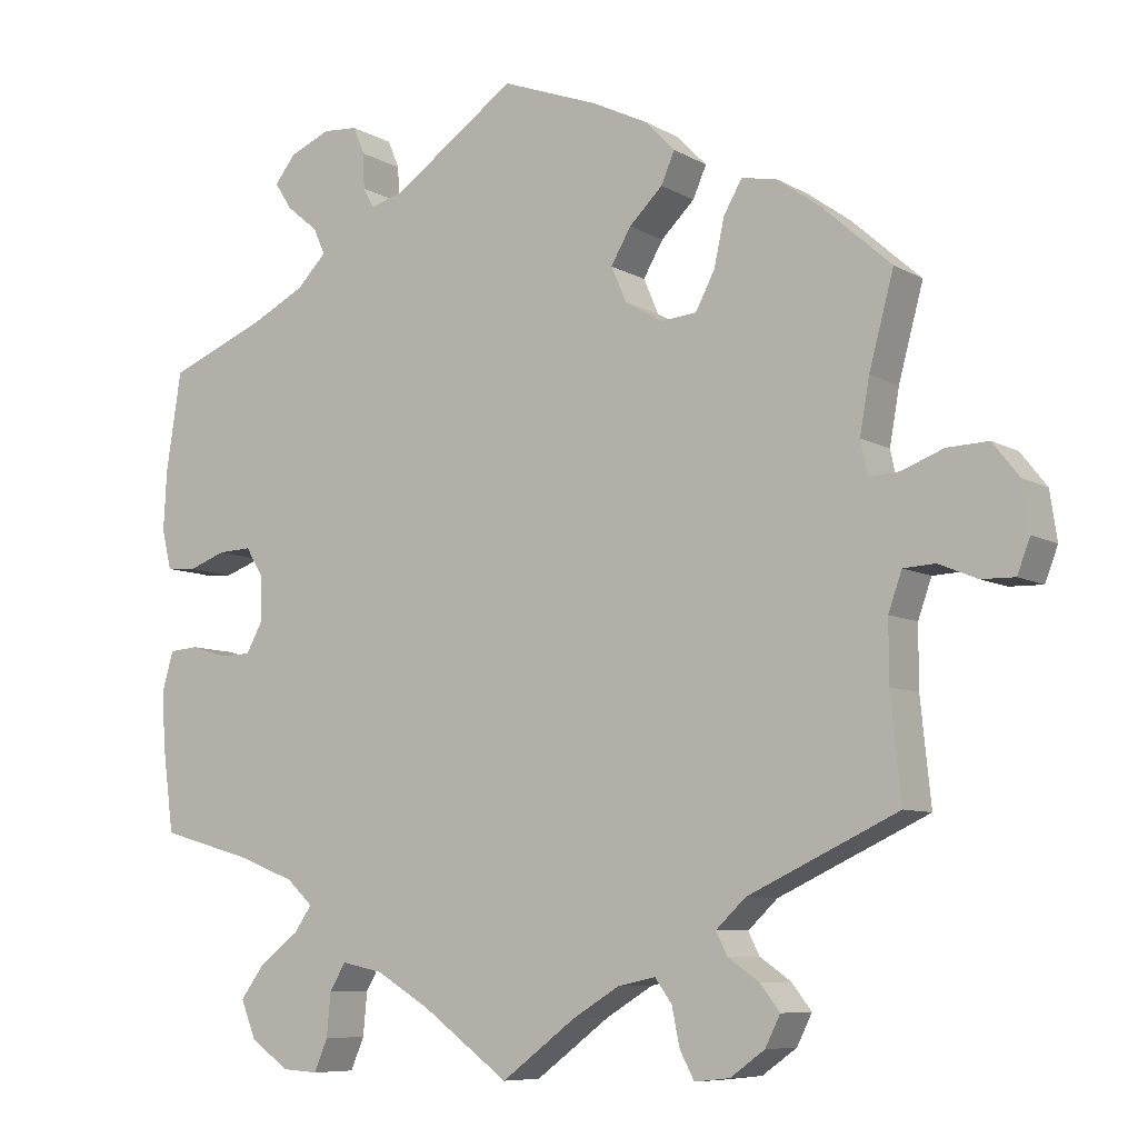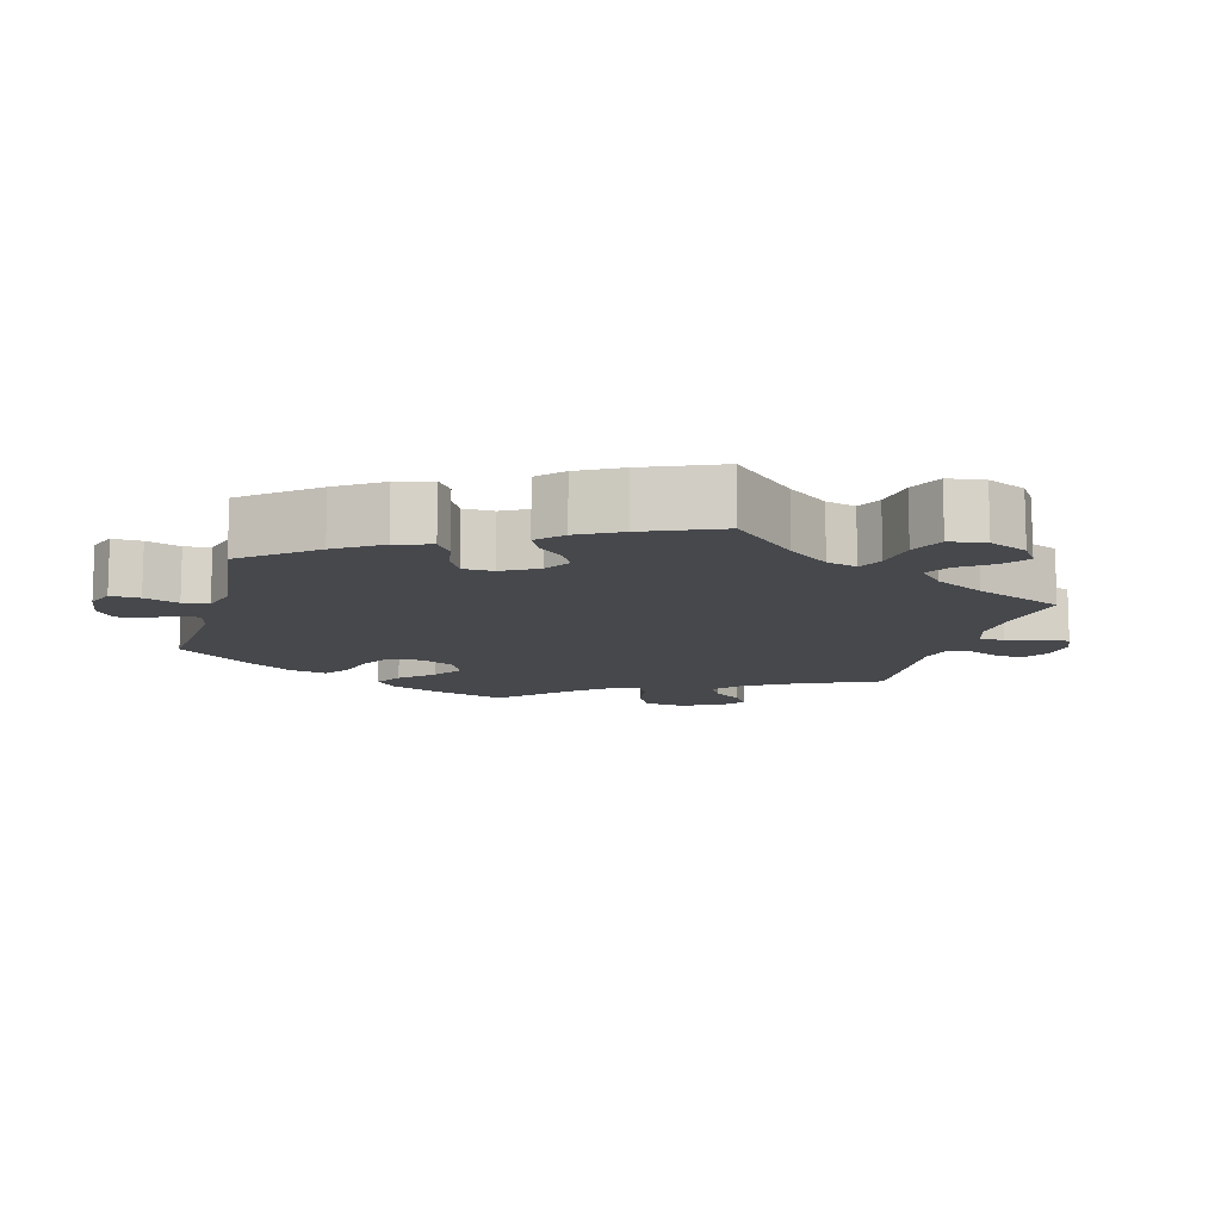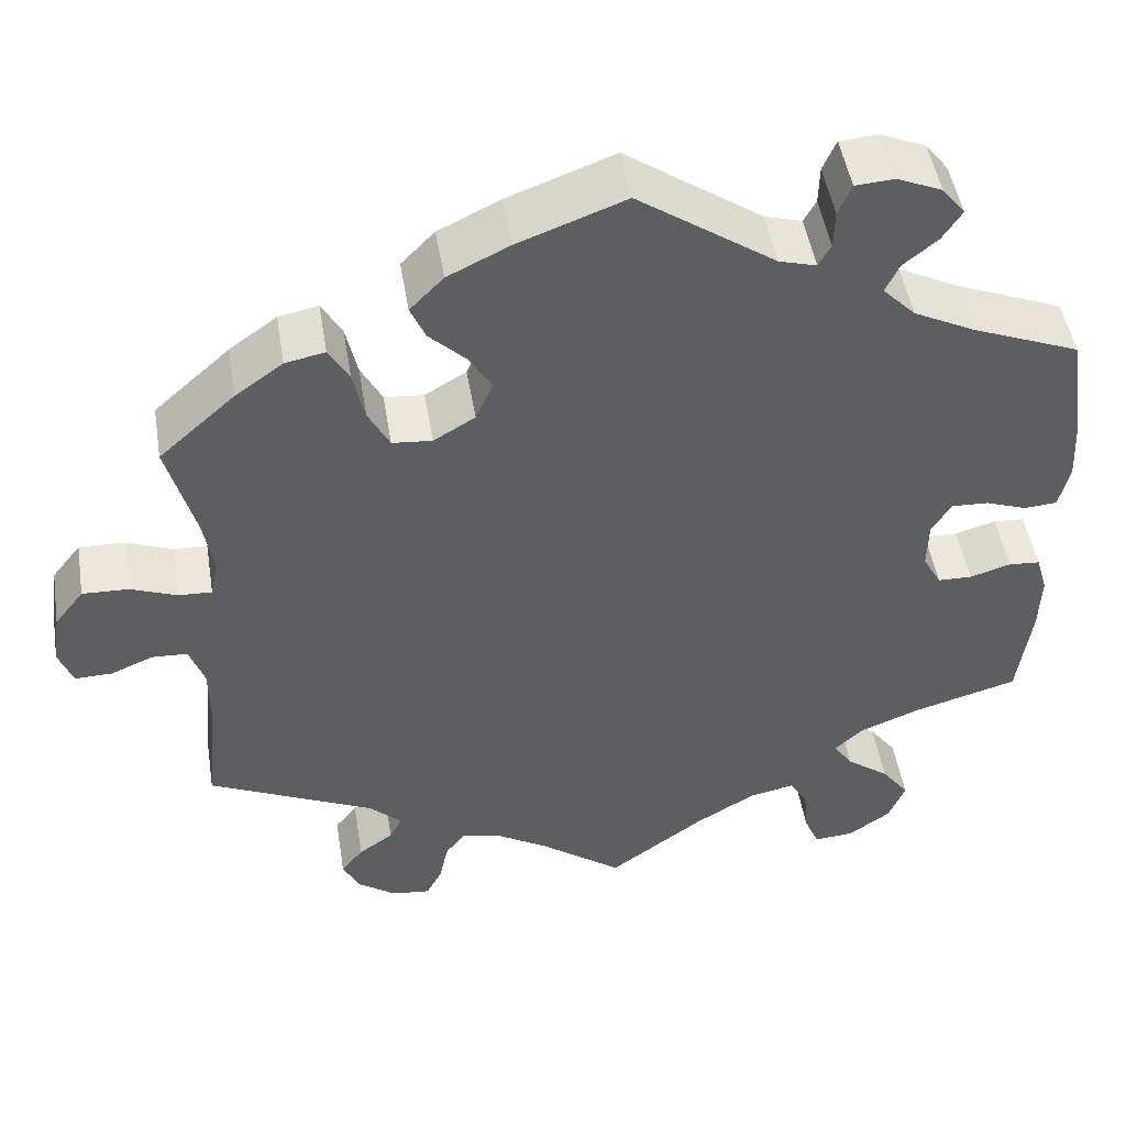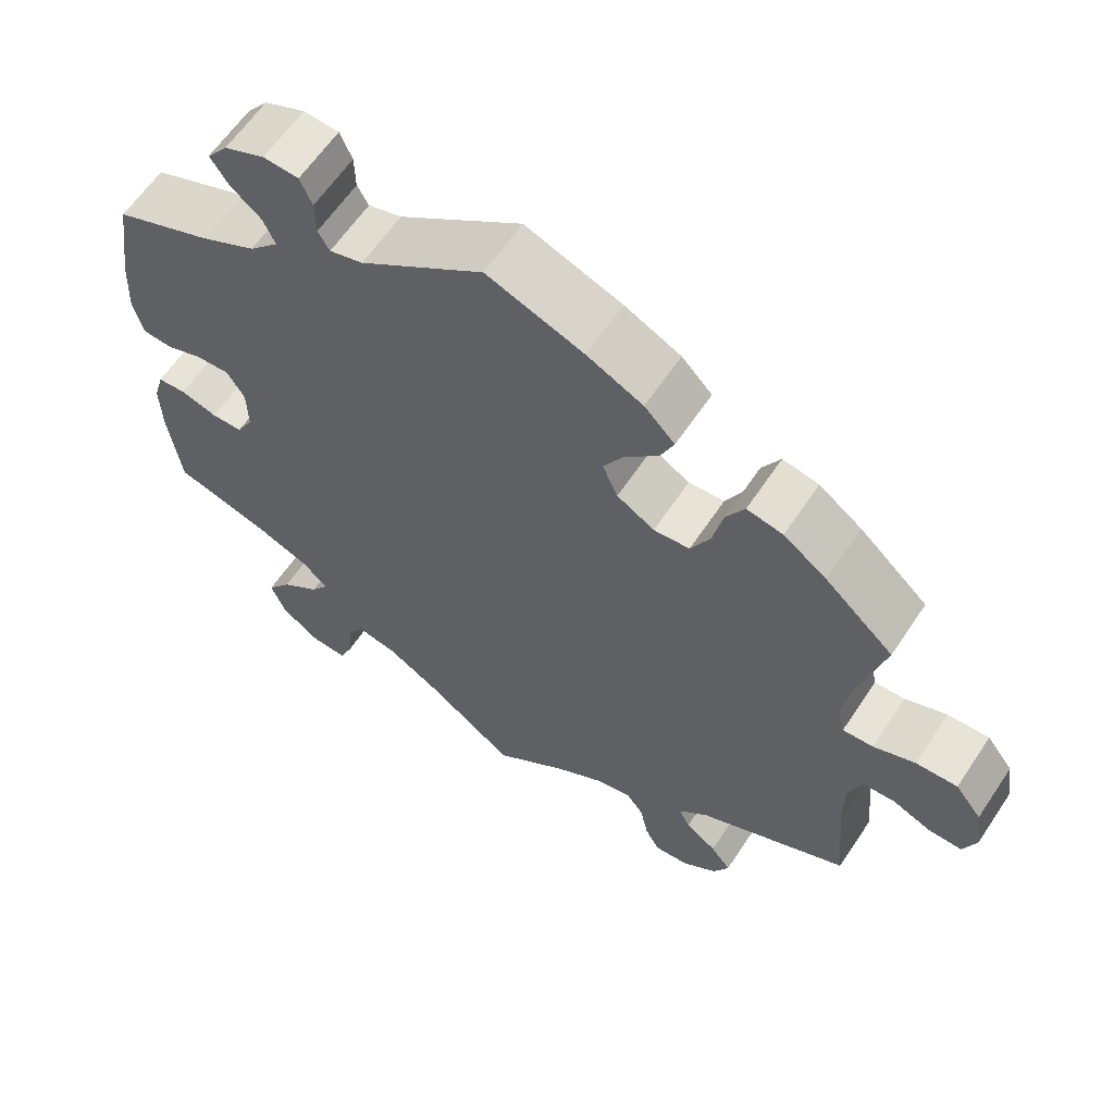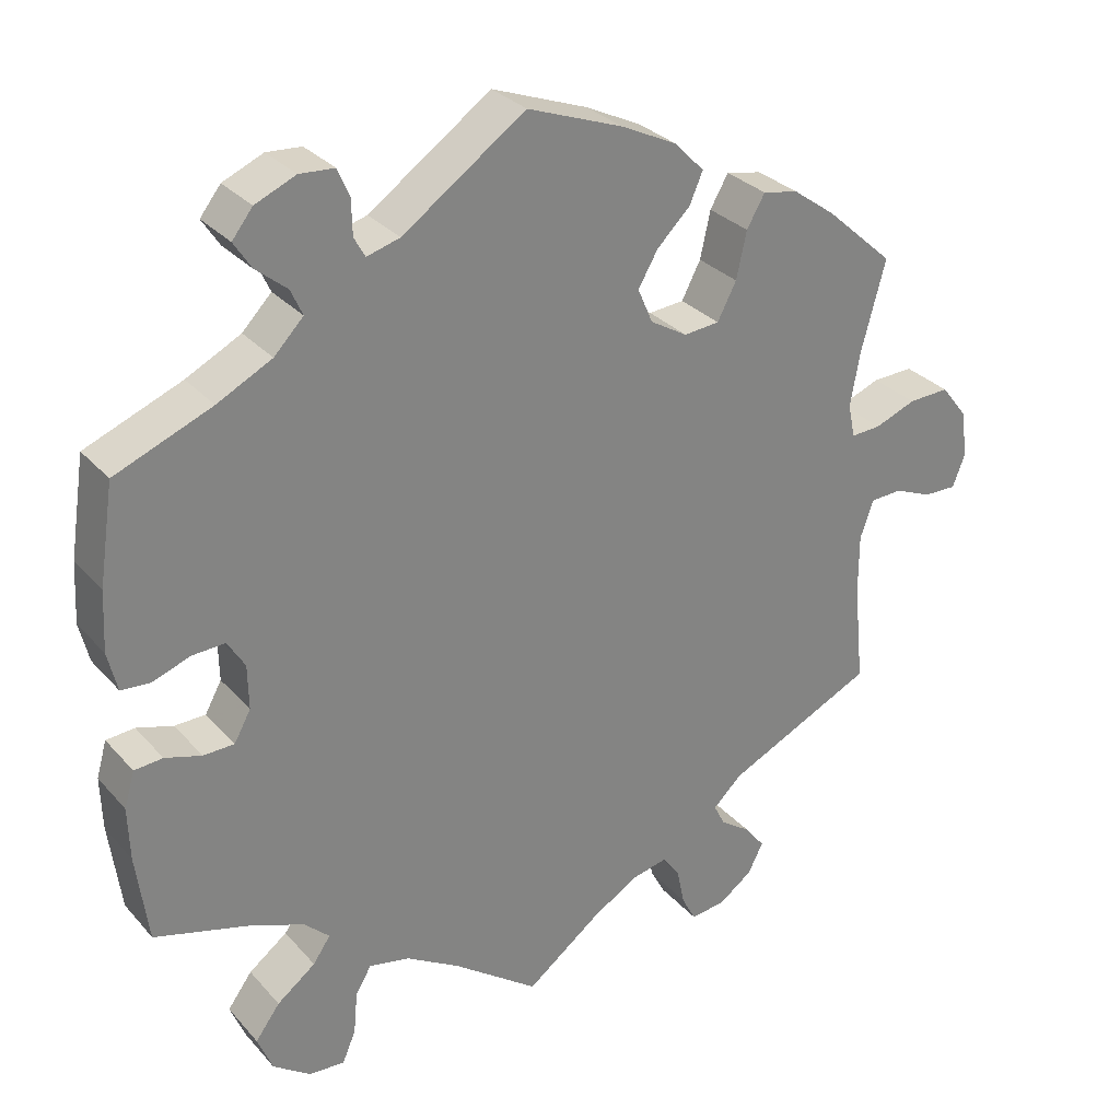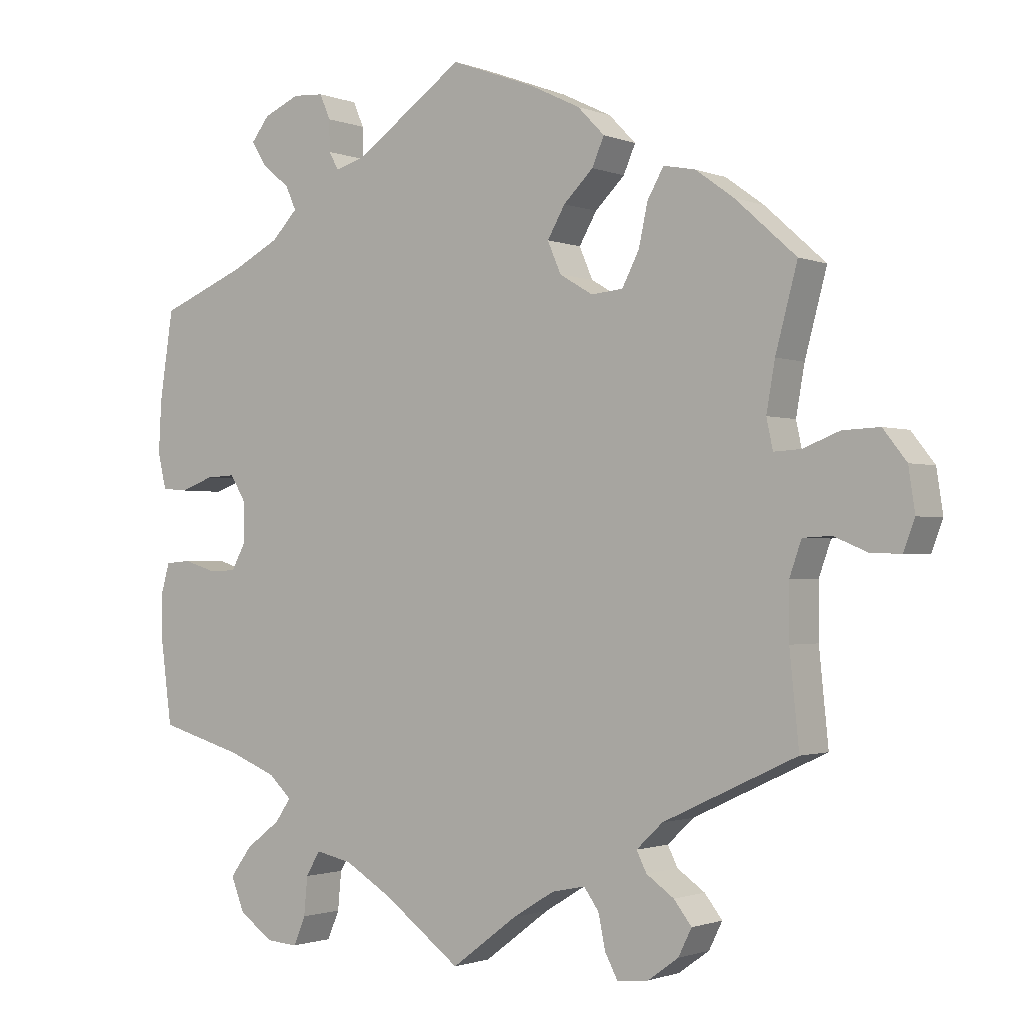
<metadata>
{"format":"obj","ext":"obj","renderer":"f3d","projection":"perspective","resolution":1024,"background":"white","views":[{"elev":-7.9,"azim":-146.6,"up":"+Z"},{"elev":-11.2,"azim":105.0,"up":"+Y"},{"elev":48.7,"azim":-9.3,"up":"+Z"},{"elev":61.6,"azim":-146.4,"up":"+Z"},{"elev":29.9,"azim":146.8,"up":"+Z"},{"elev":-1.4,"azim":-143.9,"up":"+Z"}]}
</metadata>
<code>
v -0.488 0.07 -0.161
v -0.488 0.07 -0.085
v -0.505 0.07 -0.037
v -0.545 0.07 -0.035
v -0.593 0.07 -0.055
v -0.635 0.07 -0.056
v -0.651 0.07 -0.014
v -0.642 0.07 0.046
v -0.609 0.07 0.088
v -0.557 0.07 0.086
v -0.505 0.07 0.066
v -0.467 0.07 0.064
v -0.458 0.07 0.106
v -0.47 0.07 0.174
v -0.501 0.07 0.289
v -0.415 0.07 0.366
v -0.361 0.07 0.405
v -0.316 0.07 0.414
v -0.293 0.07 0.374
v -0.28 0.07 0.315
v -0.256 0.07 0.269
v -0.211 0.07 0.265
v -0.164 0.07 0.293
v -0.145 0.07 0.337
v -0.17 0.07 0.38
v -0.212 0.07 0.421
v -0.229 0.07 0.46
v -0.191 0.07 0.499
v -0.121 0.07 0.533
v 0 0.07 0.578
v 0.155 0.07 0.47
v 0.197 0.07 0.458
v 0.211 0.07 0.483
v 0.212 0.07 0.527
v 0.227 0.07 0.562
v 0.271 0.07 0.565
v 0.322 0.07 0.543
v 0.348 0.07 0.51
v 0.326 0.07 0.476
v 0.287 0.07 0.444
v 0.272 0.07 0.411
v 0.309 0.07 0.373
v 0.378 0.07 0.338
v 0.5 0.07 0.289
v 0.519 0.07 0.165
v 0.523 0.07 0.09
v 0.511 0.07 0.04
v 0.474 0.07 0.037
v 0.427 0.07 0.054
v 0.385 0.07 0.056
v 0.363 0.07 0.02
v 0.362 0.07 -0.036
v 0.383 0.07 -0.074
v 0.422 0.07 -0.075
v 0.468 0.07 -0.061
v 0.504 0.07 -0.064
v 0.517 0.07 -0.109
v 0.515 0.07 -0.176
v 0.5 0.07 -0.289
v 0.38 0.07 -0.323
v 0.312 0.07 -0.35
v 0.28 0.07 -0.38
v 0.302 0.07 -0.412
v 0.351 0.07 -0.449
v 0.382 0.07 -0.491
v 0.363 0.07 -0.538
v 0.315 0.07 -0.572
v 0.27 0.07 -0.575
v 0.253 0.07 -0.535
v 0.248 0.07 -0.481
v 0.228 0.07 -0.447
v 0.176 0.07 -0.458
v 0.109 0.07 -0.498
v 0 0.07 -0.578
v -0.093 0.07 -0.508
v -0.152 0.07 -0.472
v -0.199 0.07 -0.462
v -0.22 0.07 -0.491
v -0.23 0.07 -0.539
v -0.248 0.07 -0.573
v -0.292 0.07 -0.568
v -0.335 0.07 -0.537
v -0.354 0.07 -0.499
v -0.329 0.07 -0.467
v -0.29 0.07 -0.44
v -0.276 0.07 -0.412
v -0.313 0.07 -0.377
v -0.501 0.07 -0.289
v -0.488 0 -0.161
v -0.488 0 -0.085
v -0.505 0 -0.037
v -0.545 0 -0.035
v -0.593 0 -0.055
v -0.635 0 -0.056
v -0.651 0 -0.014
v -0.642 0 0.046
v -0.609 0 0.088
v -0.557 0 0.086
v -0.505 0 0.066
v -0.467 0 0.064
v -0.458 0 0.106
v -0.47 0 0.174
v -0.501 0 0.289
v -0.415 0 0.366
v -0.361 0 0.405
v -0.316 0 0.414
v -0.293 0 0.374
v -0.28 0 0.315
v -0.256 0 0.269
v -0.211 0 0.265
v -0.164 0 0.293
v -0.145 0 0.337
v -0.17 0 0.38
v -0.212 0 0.421
v -0.229 0 0.46
v -0.191 0 0.499
v -0.121 0 0.533
v 0 0 0.578
v 0.155 0 0.47
v 0.197 0 0.458
v 0.211 0 0.483
v 0.212 0 0.527
v 0.227 0 0.562
v 0.271 0 0.565
v 0.322 0 0.543
v 0.348 0 0.51
v 0.326 0 0.476
v 0.287 0 0.444
v 0.272 0 0.411
v 0.309 0 0.373
v 0.378 0 0.338
v 0.5 0 0.289
v 0.519 0 0.165
v 0.523 0 0.09
v 0.511 0 0.04
v 0.474 0 0.037
v 0.427 0 0.054
v 0.385 0 0.056
v 0.363 0 0.02
v 0.362 0 -0.036
v 0.383 0 -0.074
v 0.422 0 -0.075
v 0.468 0 -0.061
v 0.504 0 -0.064
v 0.517 0 -0.109
v 0.515 0 -0.176
v 0.5 0 -0.289
v 0.38 0 -0.323
v 0.312 0 -0.35
v 0.28 0 -0.38
v 0.302 0 -0.412
v 0.351 0 -0.449
v 0.382 0 -0.491
v 0.363 0 -0.538
v 0.315 0 -0.572
v 0.27 0 -0.575
v 0.253 0 -0.535
v 0.248 0 -0.481
v 0.228 0 -0.447
v 0.176 0 -0.458
v 0.109 0 -0.498
v 0 0 -0.578
v -0.093 0 -0.508
v -0.152 0 -0.472
v -0.199 0 -0.462
v -0.22 0 -0.491
v -0.23 0 -0.539
v -0.248 0 -0.573
v -0.292 0 -0.568
v -0.335 0 -0.537
v -0.354 0 -0.499
v -0.329 0 -0.467
v -0.29 0 -0.44
v -0.276 0 -0.412
v -0.313 0 -0.377
v -0.501 0 -0.289
f 87 88 1
f 86 87 1 2
f 82 83 84 85
f 82 85 86
f 81 82 86
f 78 79 80 81
f 77 78 81 86
f 76 77 86 2
f 73 74 75
f 72 73 75 76
f 71 72 76 2
f 67 68 69 70
f 67 70 71
f 66 67 71
f 63 64 65 66
f 62 63 66 71
f 57 58 59 60
f 57 60 61
f 54 55 56 57
f 53 54 57 61
f 52 53 61 62
f 46 47 48 49
f 46 49 50
f 43 44 45 46
f 42 43 46 50
f 41 42 50 51
f 37 38 39 40
f 37 40 41
f 36 37 41
f 33 34 35 36
f 32 33 36 41
f 31 32 41 51
f 25 26 27 28
f 24 25 28 29
f 17 18 19 20
f 17 20 21
f 14 15 16 17
f 13 14 17 21
f 12 13 21 22
f 8 9 10 11
f 8 11 12
f 7 8 12
f 4 5 6 7
f 3 4 7 12
f 24 29 30 31
f 23 24 31 51
f 51 52 62 71
f 22 23 51 71
f 12 22 71
f 2 3 12 71
f 89 176 175
f 90 89 175 174
f 173 172 171 170
f 174 173 170
f 174 170 169
f 169 168 167 166
f 174 169 166 165
f 90 174 165 164
f 163 162 161
f 164 163 161 160
f 90 164 160 159
f 158 157 156 155
f 159 158 155
f 159 155 154
f 154 153 152 151
f 159 154 151 150
f 148 147 146 145
f 149 148 145
f 145 144 143 142
f 149 145 142 141
f 150 149 141 140
f 137 136 135 134
f 138 137 134
f 134 133 132 131
f 138 134 131 130
f 139 138 130 129
f 128 127 126 125
f 129 128 125
f 129 125 124
f 124 123 122 121
f 129 124 121 120
f 139 129 120 119
f 116 115 114 113
f 117 116 113 112
f 108 107 106 105
f 109 108 105
f 105 104 103 102
f 109 105 102 101
f 110 109 101 100
f 99 98 97 96
f 100 99 96
f 100 96 95
f 95 94 93 92
f 100 95 92 91
f 119 118 117 112
f 139 119 112 111
f 159 150 140 139
f 159 139 111 110
f 159 110 100
f 159 100 91 90
f 1 89 90 2
f 2 90 91 3
f 3 91 92 4
f 4 92 93 5
f 5 93 94 6
f 6 94 95 7
f 7 95 96 8
f 8 96 97 9
f 9 97 98 10
f 10 98 99 11
f 11 99 100 12
f 12 100 101 13
f 13 101 102 14
f 14 102 103 15
f 15 103 104 16
f 16 104 105 17
f 17 105 106 18
f 18 106 107 19
f 19 107 108 20
f 20 108 109 21
f 21 109 110 22
f 22 110 111 23
f 23 111 112 24
f 24 112 113 25
f 25 113 114 26
f 26 114 115 27
f 27 115 116 28
f 28 116 117 29
f 29 117 118 30
f 30 118 119 31
f 31 119 120 32
f 32 120 121 33
f 33 121 122 34
f 34 122 123 35
f 35 123 124 36
f 36 124 125 37
f 37 125 126 38
f 38 126 127 39
f 39 127 128 40
f 40 128 129 41
f 41 129 130 42
f 42 130 131 43
f 43 131 132 44
f 44 132 133 45
f 45 133 134 46
f 46 134 135 47
f 47 135 136 48
f 48 136 137 49
f 49 137 138 50
f 50 138 139 51
f 51 139 140 52
f 52 140 141 53
f 53 141 142 54
f 54 142 143 55
f 55 143 144 56
f 56 144 145 57
f 57 145 146 58
f 58 146 147 59
f 59 147 148 60
f 60 148 149 61
f 61 149 150 62
f 62 150 151 63
f 63 151 152 64
f 64 152 153 65
f 65 153 154 66
f 66 154 155 67
f 67 155 156 68
f 68 156 157 69
f 69 157 158 70
f 70 158 159 71
f 71 159 160 72
f 72 160 161 73
f 73 161 162 74
f 74 162 163 75
f 75 163 164 76
f 76 164 165 77
f 77 165 166 78
f 78 166 167 79
f 79 167 168 80
f 80 168 169 81
f 81 169 170 82
f 82 170 171 83
f 83 171 172 84
f 84 172 173 85
f 85 173 174 86
f 86 174 175 87
f 87 175 176 88
f 88 176 89 1

</code>
